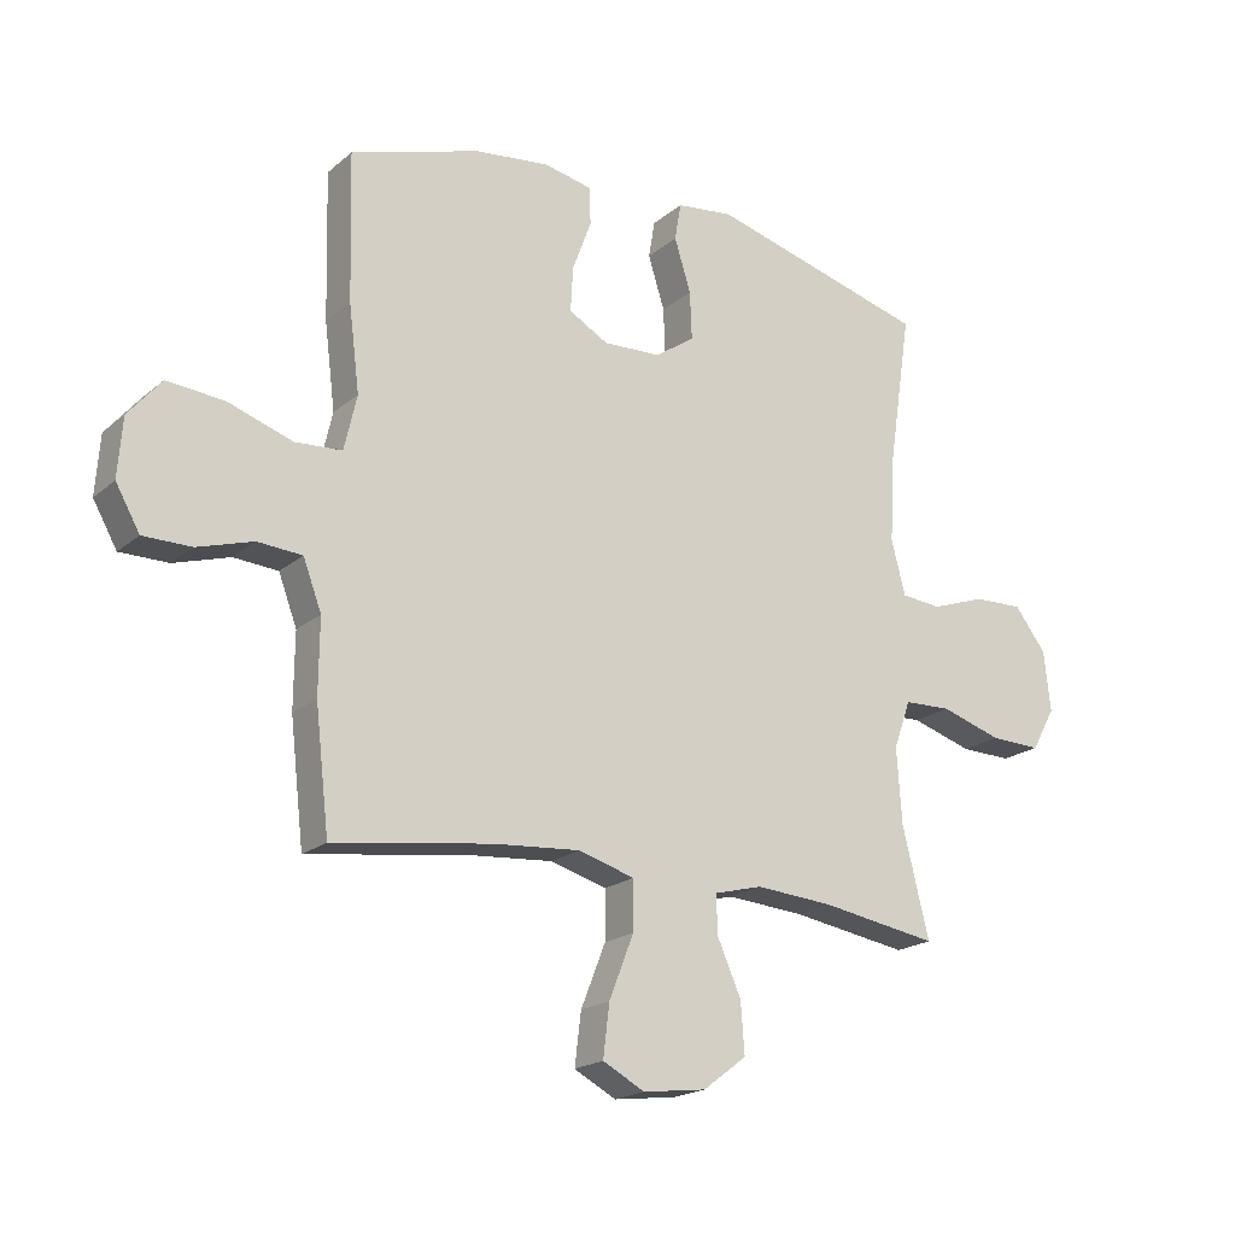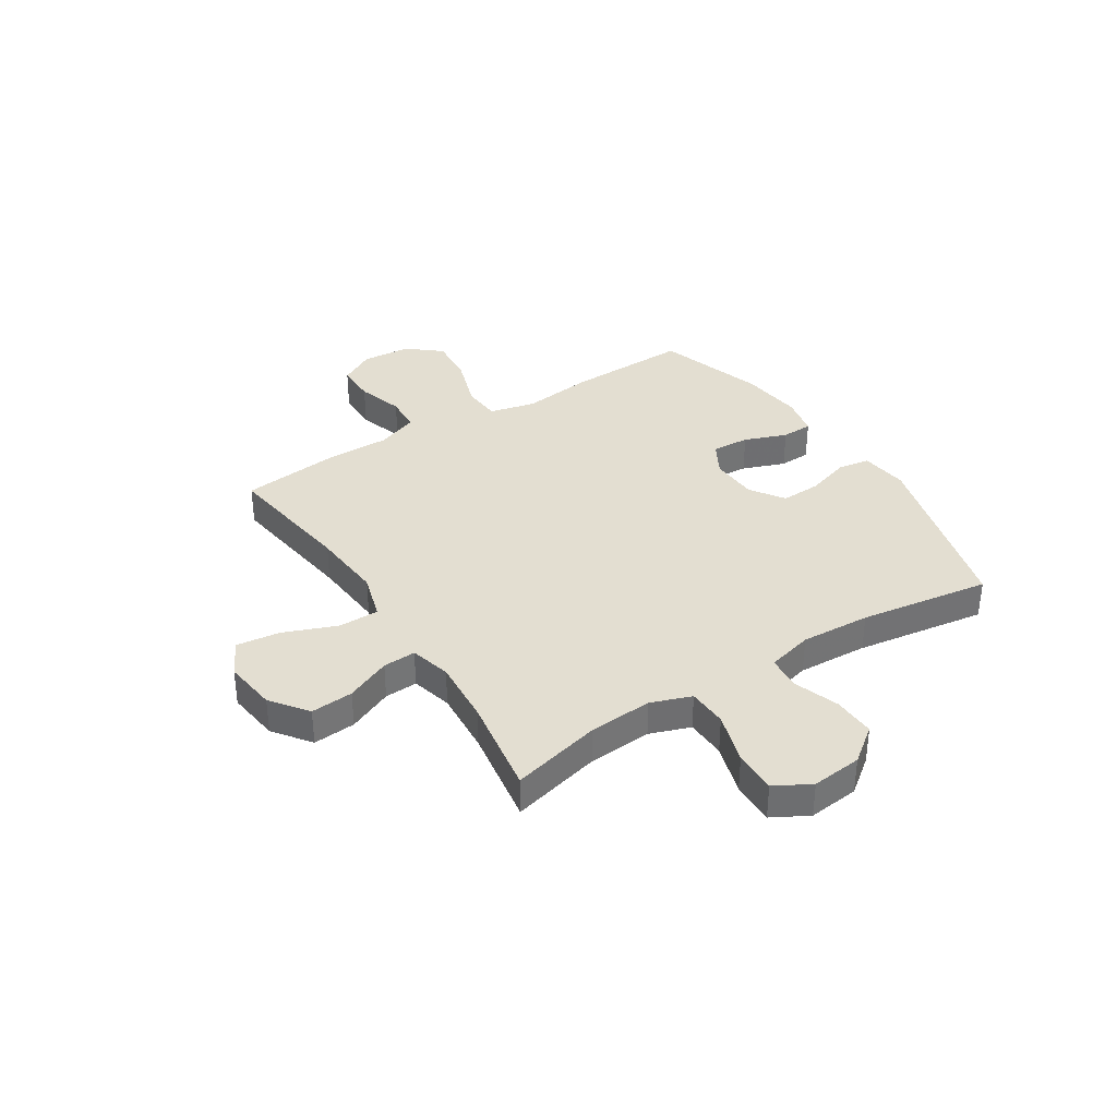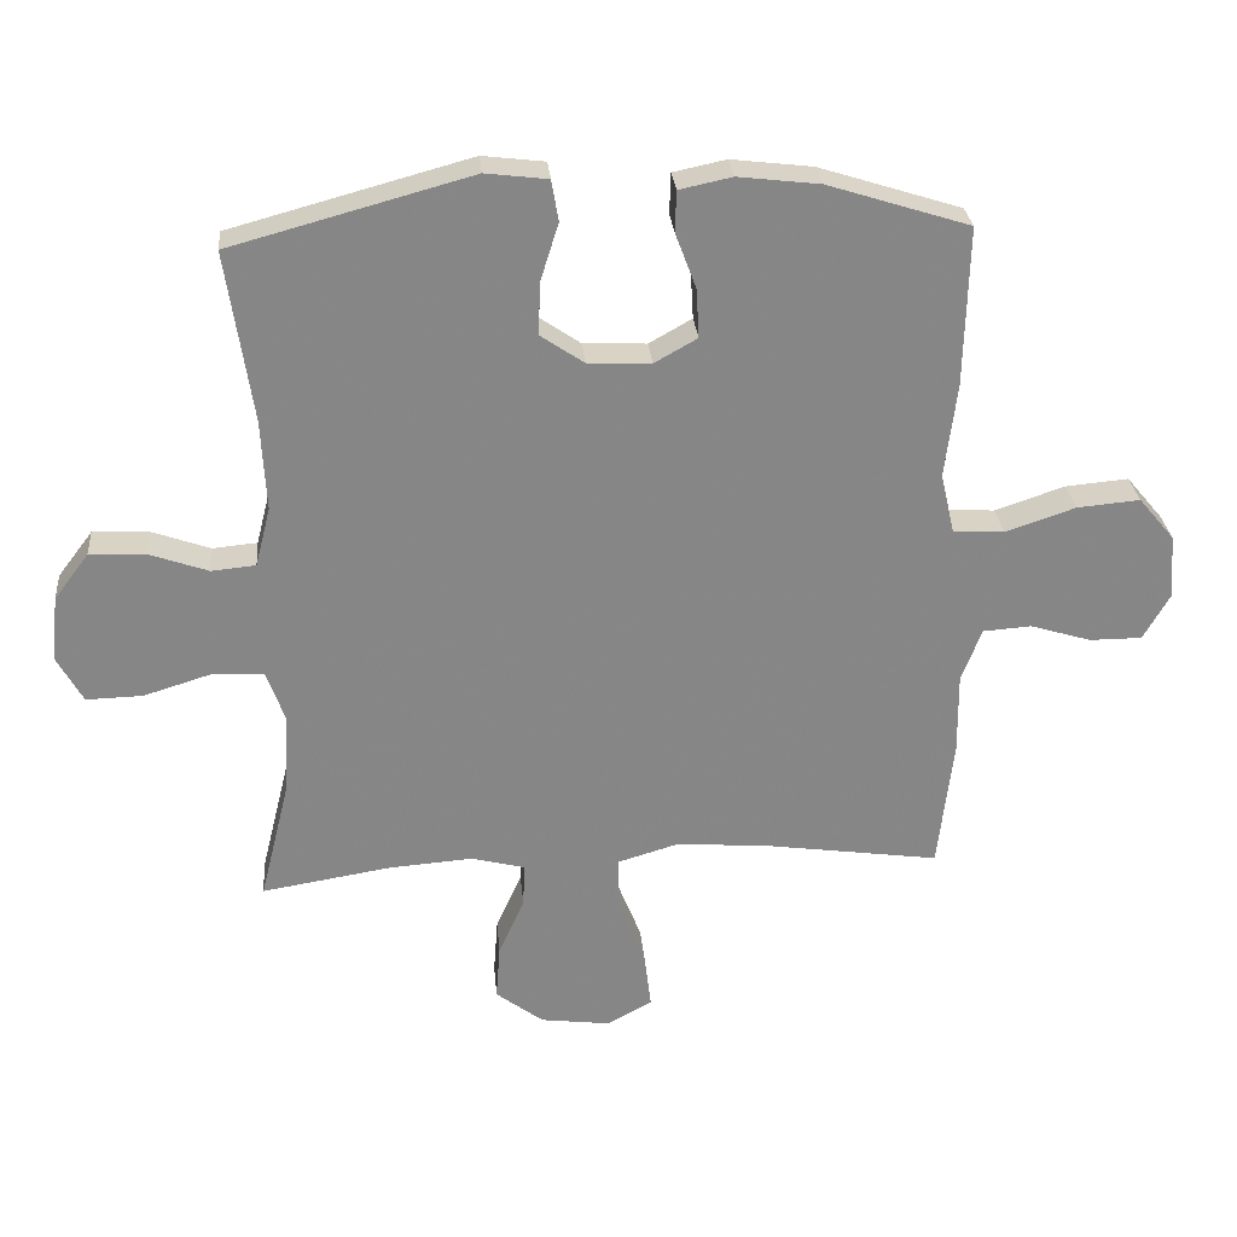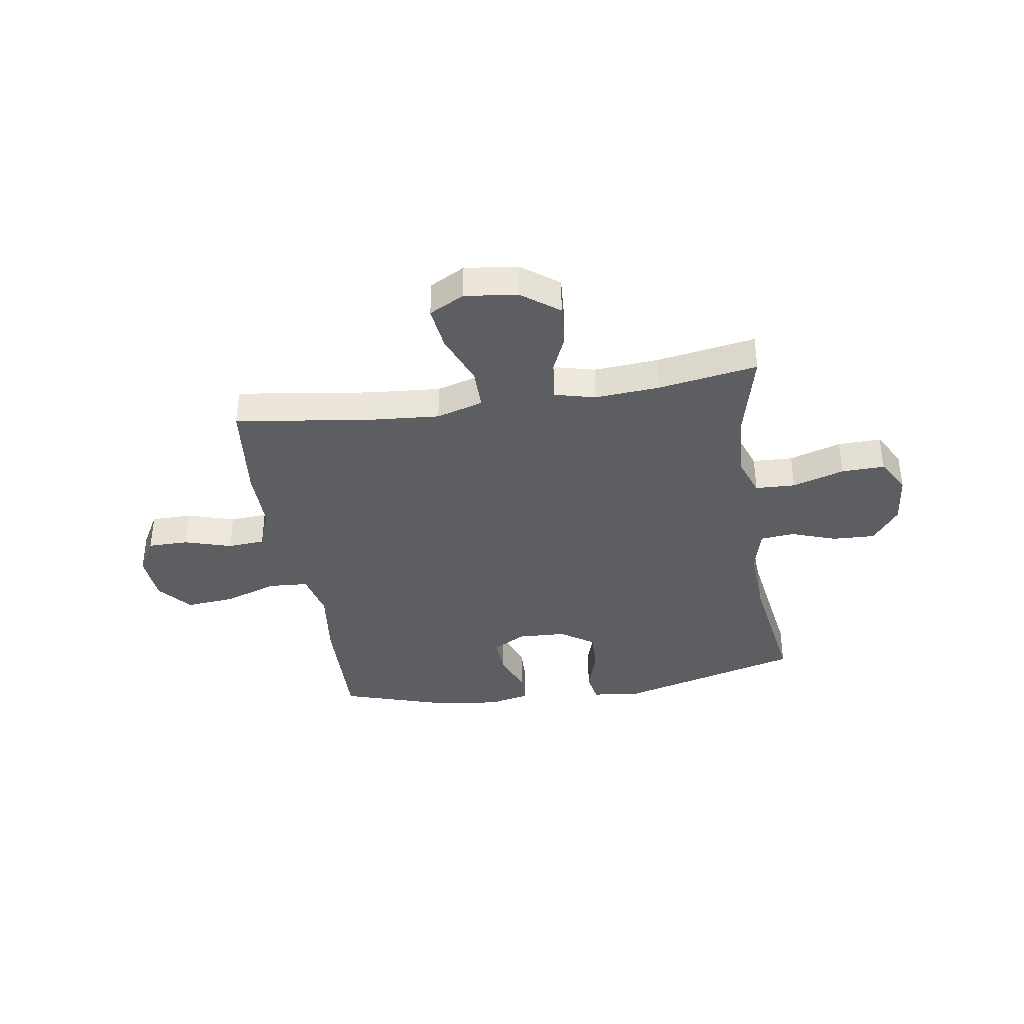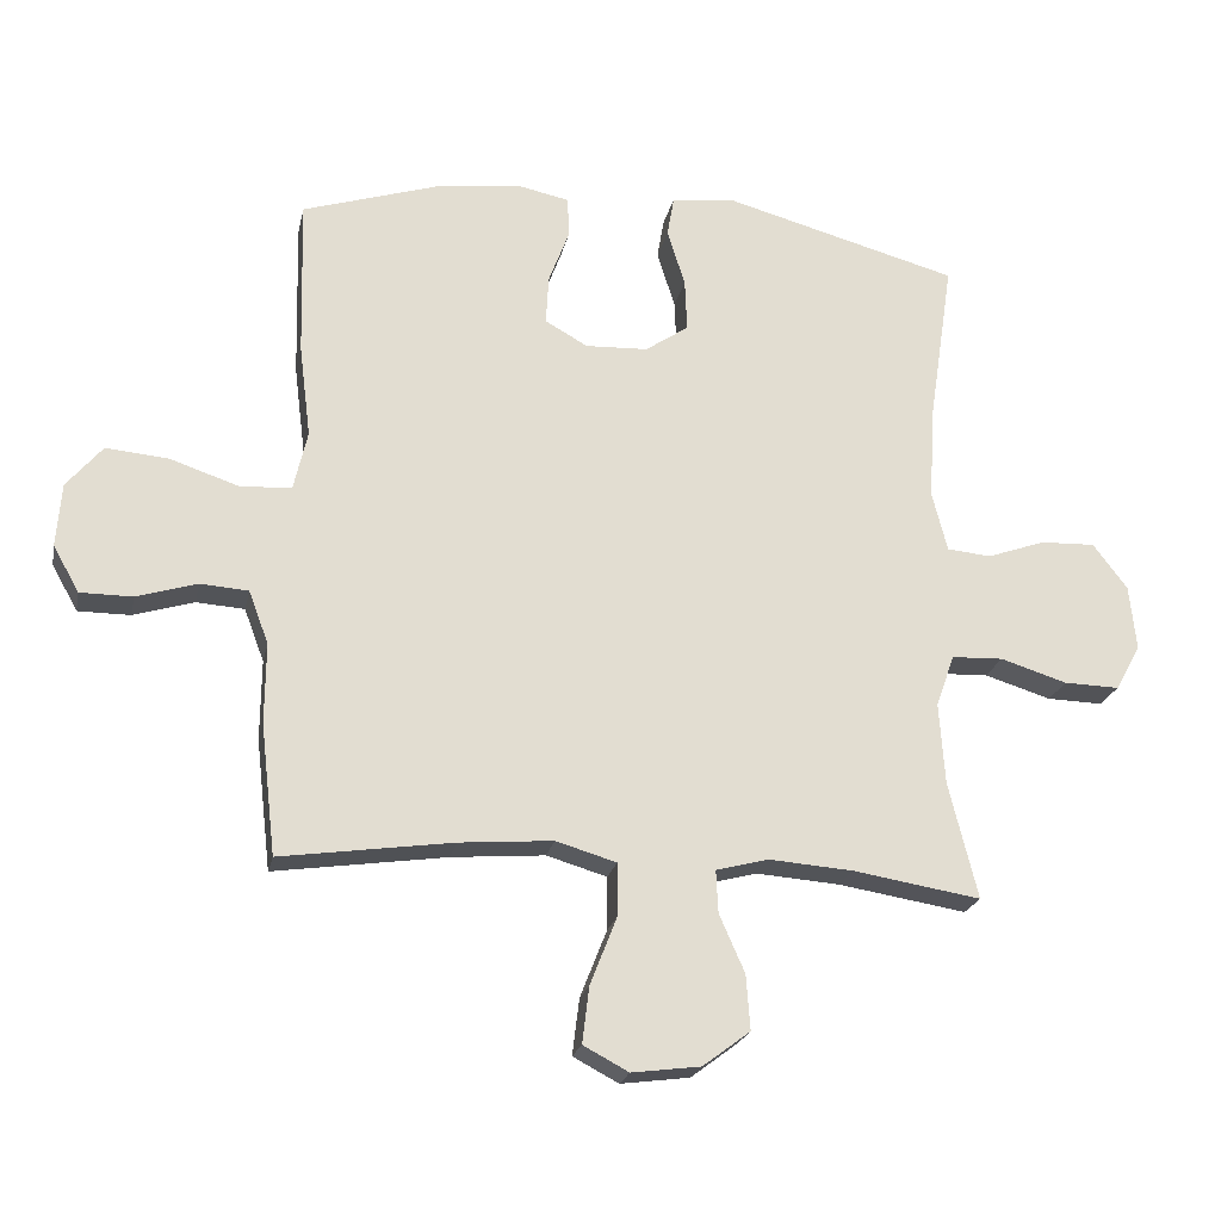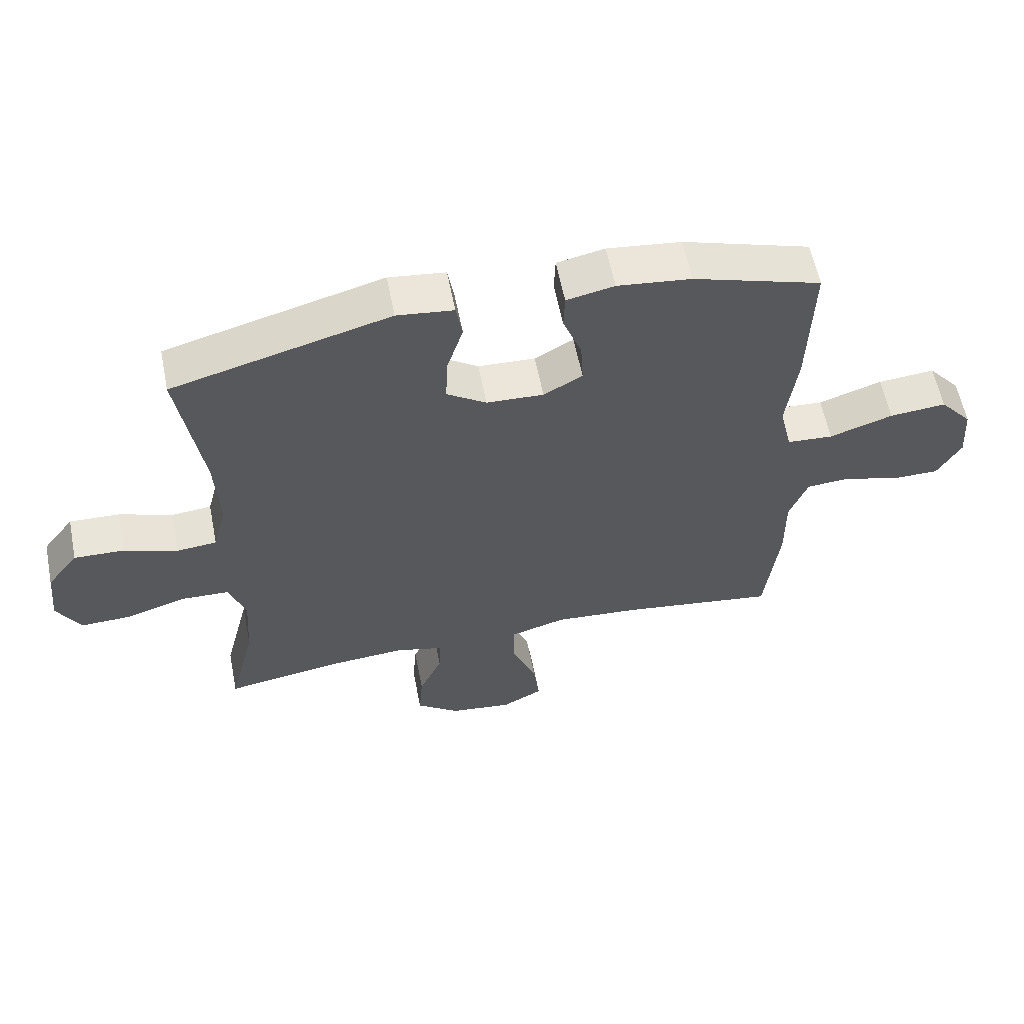
<metadata>
{"format":"obj","ext":"obj","renderer":"f3d","projection":"perspective","resolution":1024,"background":"white","views":[{"elev":-19.6,"azim":146.2,"up":"+Z"},{"elev":36.0,"azim":-122.5,"up":"+Y"},{"elev":28.1,"azim":-5.1,"up":"+Z"},{"elev":-37.6,"azim":-171.0,"up":"+Y"},{"elev":-22.0,"azim":168.3,"up":"+Z"},{"elev":59.5,"azim":-11.2,"up":"+Z"}]}
</metadata>
<code>
v -0.5 0.07 0.5
v -0.154 0.07 0.594
v -0.064 0.07 0.583
v -0.054 0.07 0.524
v -0.08 0.07 0.441
v -0.083 0.07 0.365
v -0.02 0.07 0.322
v 0.071 0.07 0.318
v 0.133 0.07 0.353
v 0.129 0.07 0.424
v 0.099 0.07 0.504
v 0.101 0.07 0.563
v 0.177 0.07 0.579
v 0.295 0.07 0.565
v 0.5 0.07 0.5
v 0.494 0.07 0.269
v 0.477 0.07 0.134
v 0.497 0.07 0.047
v 0.571 0.07 0.042
v 0.672 0.07 0.076
v 0.763 0.07 0.084
v 0.815 0.07 0.022
v 0.822 0.07 -0.071
v 0.784 0.07 -0.138
v 0.708 0.07 -0.138
v 0.62 0.07 -0.111
v 0.55 0.07 -0.116
v 0.521 0.07 -0.193
v 0.522 0.07 -0.31
v 0.5 0.07 -0.5
v 0.249 0.07 -0.464
v 0.113 0.07 -0.453
v 0.025 0.07 -0.479
v 0.025 0.07 -0.556
v 0.064 0.07 -0.655
v 0.074 0.07 -0.737
v 0.008 0.07 -0.772
v -0.092 0.07 -0.759
v -0.161 0.07 -0.707
v -0.155 0.07 -0.627
v -0.118 0.07 -0.543
v -0.115 0.07 -0.481
v -0.192 0.07 -0.461
v -0.314 0.07 -0.47
v -0.5 0.07 -0.5
v -0.458 0.07 -0.33
v -0.45 0.07 -0.211
v -0.477 0.07 -0.135
v -0.552 0.07 -0.132
v -0.649 0.07 -0.162
v -0.73 0.07 -0.164
v -0.767 0.07 -0.097
v -0.757 0.07 -0.002
v -0.707 0.07 0.064
v -0.627 0.07 0.061
v -0.542 0.07 0.031
v -0.478 0.07 0.037
v -0.456 0.07 0.123
v -0.463 0.07 0.254
v -0.5 0 0.5
v -0.154 0 0.594
v -0.064 0 0.583
v -0.054 0 0.524
v -0.08 0 0.441
v -0.083 0 0.365
v -0.02 0 0.322
v 0.071 0 0.318
v 0.133 0 0.353
v 0.129 0 0.424
v 0.099 0 0.504
v 0.101 0 0.563
v 0.177 0 0.579
v 0.295 0 0.565
v 0.5 0 0.5
v 0.494 0 0.269
v 0.477 0 0.134
v 0.497 0 0.047
v 0.571 0 0.042
v 0.672 0 0.076
v 0.763 0 0.084
v 0.815 0 0.022
v 0.822 0 -0.071
v 0.784 0 -0.138
v 0.708 0 -0.138
v 0.62 0 -0.111
v 0.55 0 -0.116
v 0.521 0 -0.193
v 0.522 0 -0.31
v 0.5 0 -0.5
v 0.249 0 -0.464
v 0.113 0 -0.453
v 0.025 0 -0.479
v 0.025 0 -0.556
v 0.064 0 -0.655
v 0.074 0 -0.737
v 0.008 0 -0.772
v -0.092 0 -0.759
v -0.161 0 -0.707
v -0.155 0 -0.627
v -0.118 0 -0.543
v -0.115 0 -0.481
v -0.192 0 -0.461
v -0.314 0 -0.47
v -0.5 0 -0.5
v -0.458 0 -0.33
v -0.45 0 -0.211
v -0.477 0 -0.135
v -0.552 0 -0.132
v -0.649 0 -0.162
v -0.73 0 -0.164
v -0.767 0 -0.097
v -0.757 0 -0.002
v -0.707 0 0.064
v -0.627 0 0.061
v -0.542 0 0.031
v -0.478 0 0.037
v -0.456 0 0.123
v -0.463 0 0.254
f 54 55 56
f 53 54 56
f 52 53 56
f 51 52 56
f 50 51 56
f 49 50 56
f 48 49 56 57
f 47 48 57 58
f 44 45 46
f 43 44 46 47
f 42 43 47 58
f 39 40 41
f 38 39 41
f 37 38 41
f 36 37 41
f 35 36 41
f 34 35 41
f 33 34 41 42
f 42 58 59
f 33 42 59
f 32 33 59
f 28 29 30 31
f 32 59 1
f 31 32 1
f 28 31 1
f 27 28 1
f 24 25 26
f 23 24 26
f 22 23 26
f 21 22 26
f 20 21 26
f 19 20 26
f 15 16 17
f 14 15 17
f 13 14 17
f 12 13 17
f 11 12 17
f 10 11 17
f 9 10 17 18
f 8 9 18
f 7 8 18
f 3 4 5
f 2 3 5
f 1 2 5
f 1 5 6
f 27 1 6 7
f 18 19 26 27
f 7 18 27
f 115 114 113
f 115 113 112
f 115 112 111
f 115 111 110
f 115 110 109
f 115 109 108
f 116 115 108 107
f 117 116 107 106
f 105 104 103
f 106 105 103 102
f 117 106 102 101
f 100 99 98
f 100 98 97
f 100 97 96
f 100 96 95
f 100 95 94
f 100 94 93
f 101 100 93 92
f 118 117 101
f 118 101 92
f 118 92 91
f 90 89 88 87
f 60 118 91
f 60 91 90
f 60 90 87
f 60 87 86
f 85 84 83
f 85 83 82
f 85 82 81
f 85 81 80
f 85 80 79
f 85 79 78
f 76 75 74
f 76 74 73
f 76 73 72
f 76 72 71
f 76 71 70
f 76 70 69
f 77 76 69 68
f 77 68 67
f 77 67 66
f 64 63 62
f 64 62 61
f 64 61 60
f 65 64 60
f 66 65 60 86
f 86 85 78 77
f 86 77 66
f 1 60 61 2
f 2 61 62 3
f 3 62 63 4
f 4 63 64 5
f 5 64 65 6
f 6 65 66 7
f 7 66 67 8
f 8 67 68 9
f 9 68 69 10
f 10 69 70 11
f 11 70 71 12
f 12 71 72 13
f 13 72 73 14
f 14 73 74 15
f 15 74 75 16
f 16 75 76 17
f 17 76 77 18
f 18 77 78 19
f 19 78 79 20
f 20 79 80 21
f 21 80 81 22
f 22 81 82 23
f 23 82 83 24
f 24 83 84 25
f 25 84 85 26
f 26 85 86 27
f 27 86 87 28
f 28 87 88 29
f 29 88 89 30
f 30 89 90 31
f 31 90 91 32
f 32 91 92 33
f 33 92 93 34
f 34 93 94 35
f 35 94 95 36
f 36 95 96 37
f 37 96 97 38
f 38 97 98 39
f 39 98 99 40
f 40 99 100 41
f 41 100 101 42
f 42 101 102 43
f 43 102 103 44
f 44 103 104 45
f 45 104 105 46
f 46 105 106 47
f 47 106 107 48
f 48 107 108 49
f 49 108 109 50
f 50 109 110 51
f 51 110 111 52
f 52 111 112 53
f 53 112 113 54
f 54 113 114 55
f 55 114 115 56
f 56 115 116 57
f 57 116 117 58
f 58 117 118 59
f 59 118 60 1

</code>
